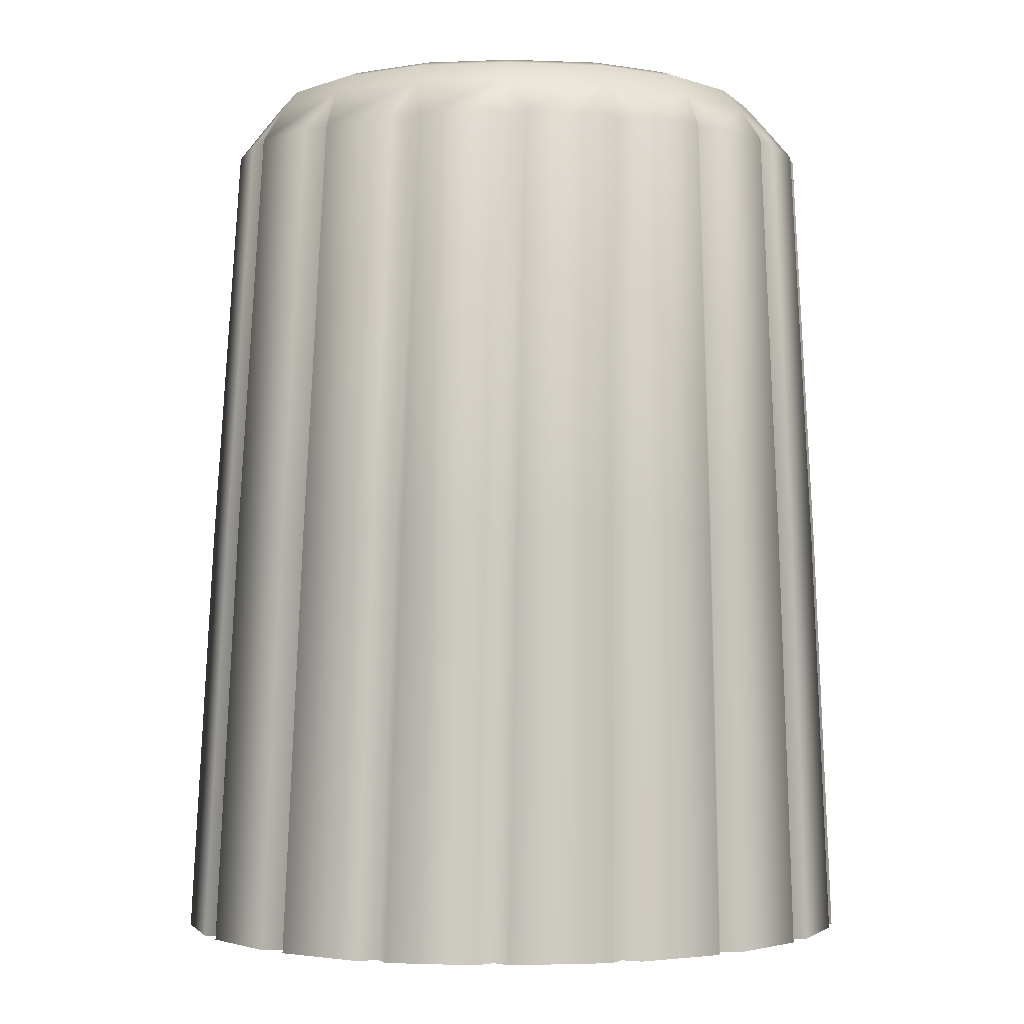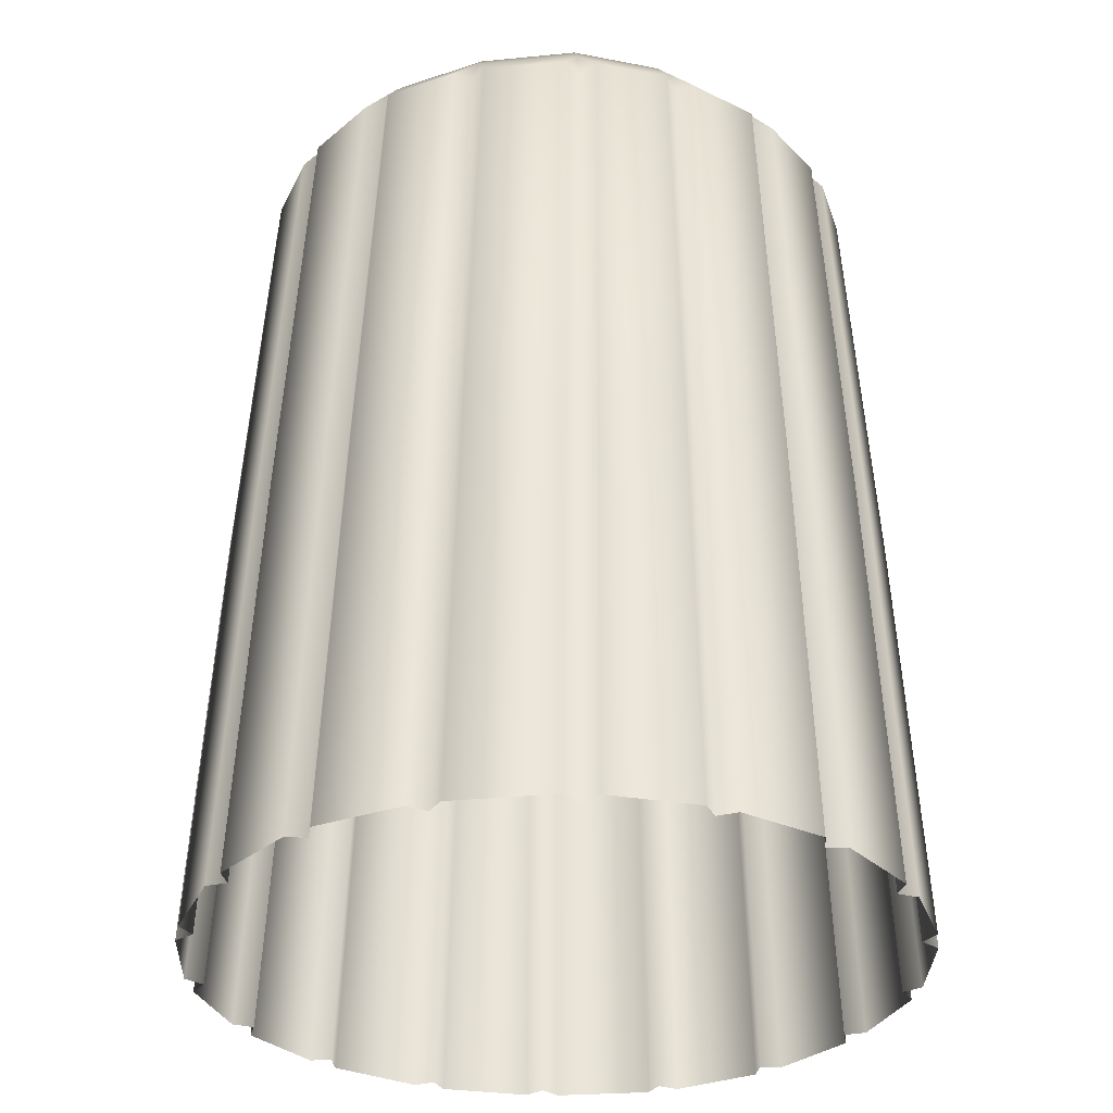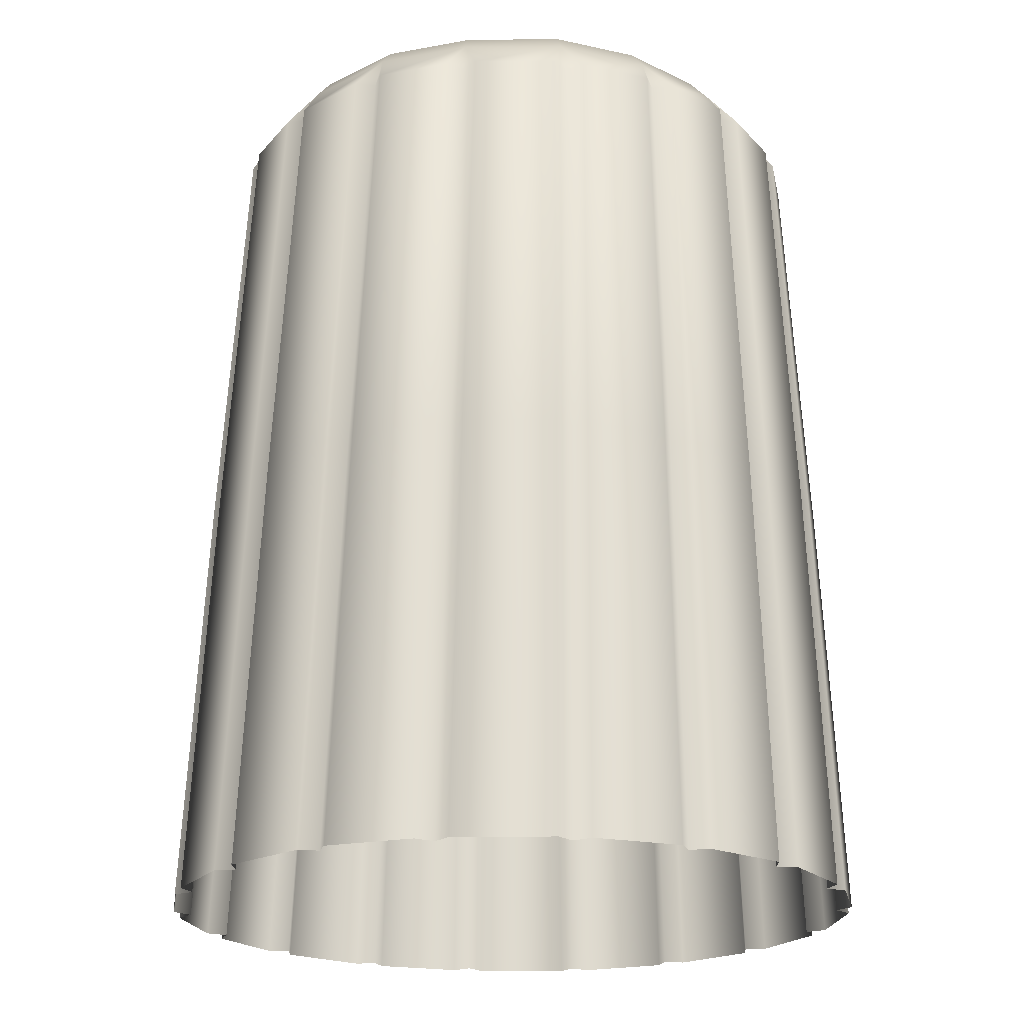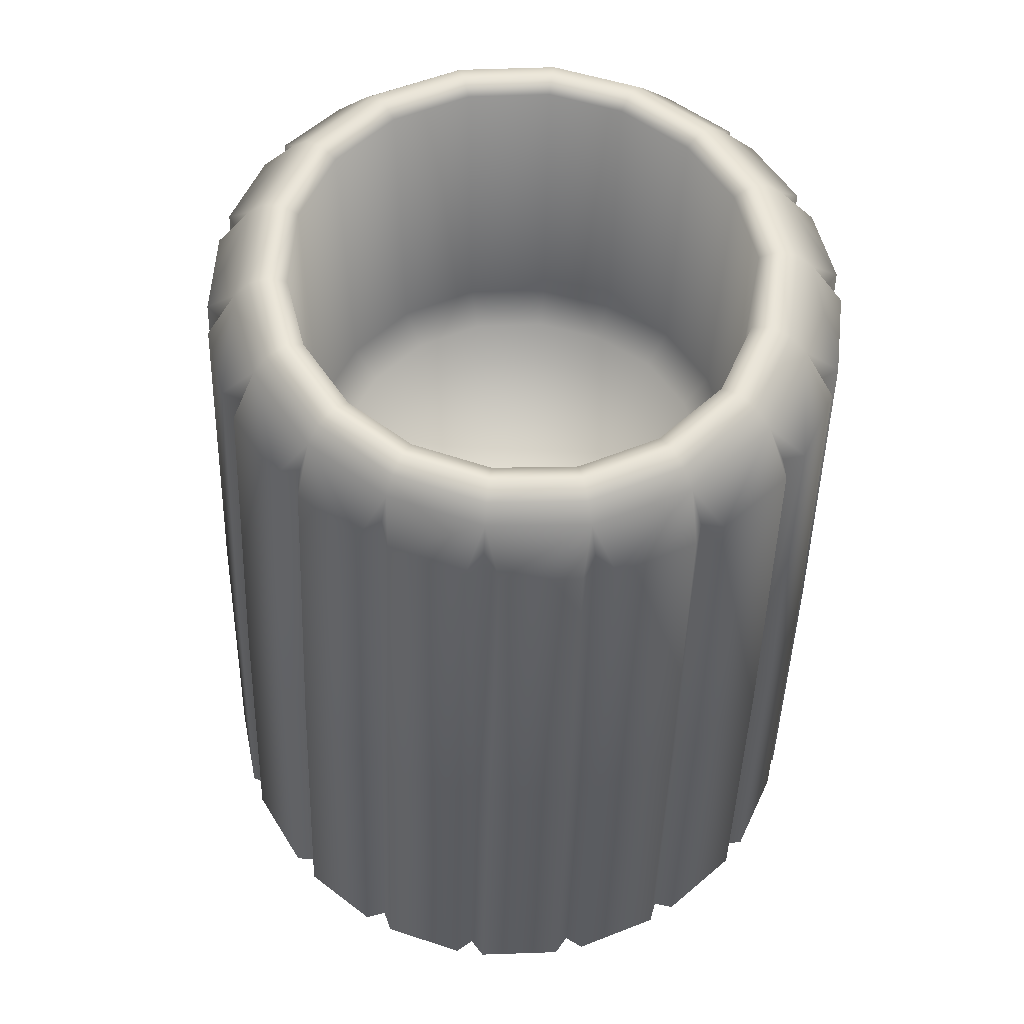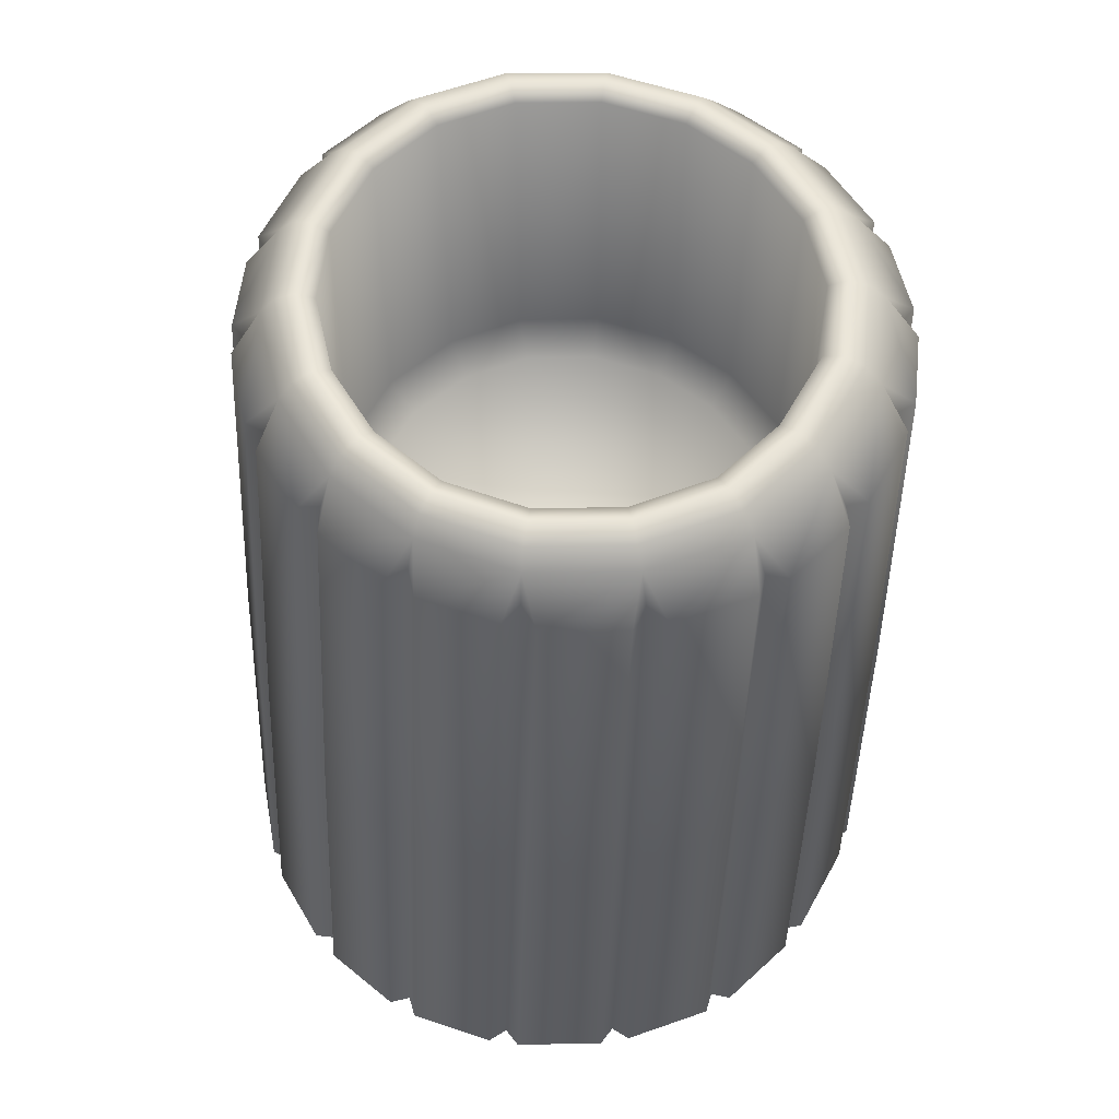
<metadata>
{"format":"obj","ext":"obj","renderer":"f3d","projection":"perspective","resolution":1024,"background":"white","views":[{"elev":-2.3,"azim":159.2,"up":"+Y"},{"elev":-32.7,"azim":174.8,"up":"+Y"},{"elev":-21.4,"azim":168.5,"up":"+Y"},{"elev":58.8,"azim":84.6,"up":"+Y"},{"elev":58.0,"azim":105.9,"up":"+Y"}]}
</metadata>
<code>
v  2.721 -0 -1.117
v  2.562 3.563 -1.143
v  2.777 3.564 -0.439
v  2.945 -0 -0.3689
v  2.138 -0 -1.993
v  2.001 3.563 -1.984
v  2.438 3.563 -1.381
v  2.601 -0 -1.354
v  1.287 -0 -2.562
v  1.197 3.562 -2.518
v  1.805 3.563 -2.165
v  1.945 -0 -2.173
v  0.1958 -0 -2.849
v  0.1721 3.562 -2.78
v  0.9439 3.562 -2.613
v  1.034 -0 -2.659
v  -0.8255 -0 -2.761
v  -0.7874 3.561 -2.686
v  -0.0943 3.562 -2.791
v  -0.0691 -0 -2.863
v  -1.752 -0 -2.343
v  -1.658 3.561 -2.276
v  -1.042 3.561 -2.602
v  -1.08 -0 -2.682
v  -2.494 -0 -1.626
v  -2.356 3.56 -1.583
v  -1.869 3.561 -2.112
v  -1.965 -0 -2.184
v  -2.927 -0 -0.7541
v  -2.764 3.56 -0.7456
v  -2.501 3.56 -1.358
v  -2.641 -0 -1.404
v  -3.031 0 0.2838
v  -2.866 3.56 0.2544
v  -2.825 3.56 -0.4851
v  -2.989 -0 -0.4957
v  -2.761 0 1.281
v  -2.622 3.56 1.216
v  -2.834 3.56 0.5214
v  -2.996 0 0.5471
v  -2.18 0 2.134
v  -2.084 3.561 2.019
v  -2.501 3.56 1.459
v  -2.635 0 1.525
v  -1.345 0 2.736
v  -1.292 3.561 2.575
v  -1.887 3.561 2.201
v  -1.984 0 2.319
v  -0.2983 0 2.987
v  -0.2926 3.562 2.808
v  -1.042 3.562 2.672
v  -1.1 0 2.835
v  0.7238 0 2.92
v  0.6648 3.563 2.725
v  -0.021 3.562 2.815
v  -0.03 0 2.999
v  1.69 0 2.494
v  1.571 3.563 2.308
v  0.9211 3.563 2.644
v  0.9813 0 2.843
v  2.415 0 1.809
v  2.253 3.563 1.654
v  1.787 3.563 2.147
v  1.91 0 2.337
v  2.868 0 0.9112
v  2.694 3.564 0.7967
v  2.405 3.564 1.427
v  2.565 0 1.582
v  2.978 -0 -0.1014
v  2.808 3.564 -0.1715
v  2.761 3.564 0.5368
v  2.934 0 0.6528
v  2.335 7.473 -0.3271
v  2.089 7.467 -1.139
v  1.978 7.625 -1.073
v  2.213 7.625 -0.3068
v  1.579 7.459 -1.826
v  1.492 7.624 -1.711
v  0.8797 7.452 -2.231
v  0.8312 7.623 -2.088
v  0.0239 7.444 -2.424
v  0.0292 7.622 -2.272
v  -0.7738 7.439 -2.291
v  -0.7181 7.621 -2.143
v  -1.484 7.434 -1.899
v  -1.382 7.62 -1.774
v  -2.041 7.432 -1.273
v  -1.902 7.62 -1.188
v  -2.348 7.432 -0.538
v  -2.189 7.619 -0.5002
v  -2.395 7.435 0.3276
v  -2.235 7.619 0.3091
v  -2.157 7.439 1.142
v  -2.012 7.62 1.071
v  -1.674 7.445 1.784
v  -1.56 7.621 1.674
v  -0.9766 7.453 2.198
v  -0.9089 7.622 2.069
v  -0.1203 7.461 2.342
v  -0.1061 7.623 2.212
v  0.6621 7.468 2.21
v  0.6322 7.624 2.093
v  1.391 7.474 1.809
v  1.323 7.625 1.717
v  1.928 7.476 1.231
v  1.832 7.625 1.169
v  2.269 7.476 0.4933
v  2.153 7.626 0.4703
v  1.836 7.686 -0.9986
v  2.052 7.687 -0.2861
v  1.384 7.686 -1.589
v  0.7695 7.685 -1.939
v  0.0251 7.684 -2.113
v  -0.6695 7.683 -1.993
v  -1.286 7.682 -1.65
v  -1.77 7.681 -1.105
v  -2.037 7.681 -0.4661
v  -2.079 7.681 0.2854
v  -1.87 7.682 0.9919
v  -1.449 7.682 1.552
v  -0.8441 7.683 1.92
v  -0.0999 7.684 2.054
v  0.5855 7.685 1.944
v  1.228 7.686 1.594
v  1.7 7.687 1.085
v  1.997 7.687 0.4361
v  1.893 7.625 -0.2657
v  1.694 7.625 -0.924
v  1.603 4.801 -0.9165
v  1.792 4.801 -0.2572
v  1.276 7.624 -1.469
v  1.196 4.8 -1.465
v  0.7089 7.623 -1.793
v  0.6153 4.8 -1.792
v  0.021 7.622 -1.954
v  -0.0904 4.798 -1.954
v  -0.6208 7.621 -1.843
v  -0.7321 4.798 -1.843
v  -1.191 7.62 -1.526
v  -1.279 4.797 -1.523
v  -1.637 7.62 -1.022
v  -1.683 4.796 -1.011
v  -1.884 7.62 -0.4321
v  -1.916 4.796 -0.4153
v  -1.923 7.62 0.2622
v  -1.952 4.796 0.2763
v  -1.729 7.62 0.9144
v  -1.756 4.796 0.9147
v  -1.339 7.621 1.432
v  -1.365 4.797 1.427
v  -0.7812 7.622 1.772
v  -0.7957 4.798 1.807
v  -0.0943 7.623 1.896
v  -0.1066 4.799 1.964
v  0.5388 7.624 1.795
v  0.5231 4.8 1.864
v  1.132 7.624 1.472
v  1.104 4.801 1.517
v  1.568 7.625 1.002
v  1.511 4.801 1.013
v  1.842 7.625 0.4017
v  1.753 4.801 0.4077
v  1.406 4.534 -0.8108
v  1.191 4.267 -0.695
v  1.333 4.267 -0.1989
v  1.573 4.534 -0.2295
v  1.046 4.533 -1.294
v  0.8811 4.266 -1.107
v  0.5345 4.533 -1.582
v  0.4462 4.266 -1.353
v  -0.0853 4.532 -1.725
v  -0.0799 4.265 -1.474
v  -0.6512 4.531 -1.627
v  -0.5629 4.264 -1.391
v  -1.136 4.53 -1.345
v  -0.9785 4.264 -1.15
v  -1.495 4.53 -0.8942
v  -1.288 4.263 -0.7661
v  -1.7 4.53 -0.3695
v  -1.464 4.263 -0.3191
v  -1.732 4.53 0.2402
v  -1.492 4.263 0.2013
v  -1.559 4.53 0.8038
v  -1.343 4.264 0.683
v  -1.213 4.531 1.257
v  -1.047 4.264 1.071
v  -0.7122 4.531 1.589
v  -0.6207 4.265 1.351
v  -0.1062 4.532 1.725
v  -0.1052 4.266 1.464
v  0.4491 4.533 1.637
v  0.3686 4.266 1.389
v  0.9624 4.534 1.333
v  0.8083 4.267 1.133
v  1.323 4.534 0.8914
v  1.117 4.267 0.7587
v  1.537 4.534 0.357
v  1.301 4.267 0.3019
v  0.7578 3.947 -0.4616
v  0.8505 3.947 -0.1378
v  0.5567 3.946 -0.7301
v  0.2762 3.946 -0.8894
v  -0.0646 3.946 -0.9686
v  -0.38 3.945 -0.9142
v  -0.6567 3.945 -0.7582
v  -0.8697 3.945 -0.5095
v  -0.9894 3.944 -0.2188
v  -1.007 3.945 0.1208
v  -0.9085 3.945 0.4364
v  -0.7148 3.945 0.6877
v  -0.4402 3.945 0.8628
v  -0.1064 3.946 0.9311
v  0.2029 3.946 0.8824
v  0.4925 3.947 0.7201
v  0.7006 3.947 0.4841
v  0.8273 3.947 0.1895
v  0.2892 3.792 -0.2131
v  0.33 3.792 -0.0709
v  0.2005 3.792 -0.3308
v  0.078 3.791 -0.4006
v  -0.0703 3.791 -0.4353
v  -0.2088 3.791 -0.4114
v  -0.3317 3.791 -0.343
v  -0.428 3.791 -0.2344
v  -0.4813 3.791 -0.1071
v  -0.4891 3.791 0.0421
v  -0.4453 3.791 0.181
v  -0.3597 3.791 0.2916
v  -0.2402 3.791 0.3662
v  -0.0945 3.791 0.3947
v  0.0414 3.791 0.3732
v  0.1694 3.792 0.3035
v  0.2621 3.792 0.2022
v  0.3191 3.792 0.073
v  2.47 7.118 -0.3539
v  2.574 7.118 -0.5036
v  2.201 7.117 -1.214
v  2.244 7.117 -1.391
v  1.659 7.116 -1.947
v  1.642 7.116 -2.13
v  0.9206 7.115 -2.376
v  0.8407 7.115 -2.535
v  0.0105 7.114 -2.558
v  -0.119 7.114 -2.684
v  -0.8287 7.112 -2.417
v  -0.9913 7.112 -2.489
v  -1.575 7.111 -2.002
v  -1.751 7.111 -2.015
v  -2.16 7.111 -1.343
v  -2.331 7.111 -1.295
v  -2.482 7.11 -0.5701
v  -2.627 7.11 -0.4683
v  -2.534 7.11 0.3407
v  -2.636 7.111 0.4892
v  -2.288 7.111 1.2
v  -2.335 7.111 1.375
v  -1.785 7.112 1.881
v  -1.767 7.112 2.057
v  -1.051 7.113 2.321
v  -0.9711 7.113 2.476
v  -0.1441 7.114 2.478
v  -0.0125 7.115 2.596
v  0.6877 7.116 2.344
v  0.8486 7.116 2.411
v  1.465 7.117 1.921
v  1.642 7.117 1.929
v  2.04 7.117 1.306
v  2.214 7.117 1.255
v  2.405 7.118 0.5193
v  2.553 7.118 0.4141
v  2.548 -0 -1.184
v  2.39 3.563 -1.207
v  2.671 3.564 -0.2911
v  1.956 -0 -1.998
v  1.819 3.563 -1.985
v  1.11 -0 -2.5
v  1.022 3.562 -2.454
v  0.059 -0 -2.738
v  0.0353 3.562 -2.664
v  -0.9147 -0 -2.608
v  -0.8768 3.561 -2.528
v  -1.783 -0 -2.168
v  -1.689 3.561 -2.098
v  -2.462 -0 -1.452
v  -2.325 3.56 -1.406
v  -2.837 -0 -0.5984
v  -2.676 3.56 -0.588
v  -2.89 0 0.399
v  -2.729 3.56 0.3721
v  -2.588 0 1.347
v  -2.453 3.56 1.281
v  -1.997 0 2.137
v  -1.902 3.561 2.021
v  -1.174 0 2.673
v  -1.119 3.561 2.513
v  -0.1595 0 2.872
v  -0.1524 3.562 2.692
v  0.8152 0 2.764
v  0.7566 3.563 2.57
v  1.724 0 2.318
v  1.605 3.563 2.133
v  2.385 0 1.627
v  2.227 3.564 1.476
v  2.779 0 0.751
v  2.609 3.564 0.6391
v  2.603 7.118 -0.2394
v  2.37 7.117 -1.154
v  1.838 7.116 -1.949
v  1.092 7.115 -2.443
v  0.1454 7.114 -2.676
v  -0.7403 7.113 -2.577
v  -1.544 7.112 -2.181
v  -2.189 7.111 -1.52
v  -2.568 7.11 -0.7277
v  -2.667 7.11 0.222
v  -2.451 7.111 1.135
v  -1.964 7.112 1.879
v  -1.223 7.113 2.383
v  -0.2839 7.114 2.594
v  0.5967 7.115 2.497
v  1.432 7.117 2.094
v  2.062 7.117 1.479
v  2.486 7.118 0.6725
v  2.837 -0 -0.2246
g Cylinder001
f 1 2 3 4
f 5 6 7 8
f 9 10 11 12
f 13 14 15 16
f 17 18 19 20
f 21 22 23 24
f 25 26 27 28
f 29 30 31 32
f 33 34 35 36
f 37 38 39 40
f 41 42 43 44
f 45 46 47 48
f 49 50 51 52
f 53 54 55 56
f 57 58 59 60
f 61 62 63 64
f 65 66 67 68
f 69 70 71 72
f 73 74 75 76
f 74 77 78 75
f 77 79 80 78
f 79 81 82 80
f 81 83 84 82
f 83 85 86 84
f 87 88 86 85
f 89 90 88 87
f 91 92 90 89
f 93 94 92 91
f 95 96 94 93
f 97 98 96 95
f 99 100 98 97
f 101 102 100 99
f 103 104 102 101
f 105 106 104 103
f 105 107 108 106
f 107 73 76 108
f 76 75 109 110
f 75 78 111 109
f 80 112 111 78
f 80 82 113 112
f 84 114 113 82
f 86 115 114 84
f 88 116 115 86
f 90 117 116 88
f 90 92 118 117
f 92 94 119 118
f 96 120 119 94
f 98 121 120 96
f 100 122 121 98
f 102 123 122 100
f 104 124 123 102
f 106 125 124 104
f 106 108 126 125
f 108 76 110 126
f 127 128 129 130
f 128 131 132 129
f 131 133 134 132
f 133 135 136 134
f 135 137 138 136
f 137 139 140 138
f 139 141 142 140
f 141 143 144 142
f 143 145 146 144
f 145 147 148 146
f 147 149 150 148
f 149 151 152 150
f 151 153 154 152
f 153 155 156 154
f 155 157 158 156
f 157 159 160 158
f 159 161 162 160
f 161 127 130 162
f 163 164 165 166
f 167 168 164 163
f 169 170 168 167
f 171 172 170 169
f 173 174 172 171
f 175 176 174 173
f 177 178 176 175
f 179 180 178 177
f 181 182 180 179
f 183 184 182 181
f 185 186 184 183
f 187 188 186 185
f 189 190 188 187
f 191 192 190 189
f 193 194 192 191
f 195 196 194 193
f 197 198 196 195
f 166 165 198 197
f 199 200 165 164
f 201 199 164 168
f 202 201 168 170
f 203 202 170 172
f 204 203 172 174
f 205 204 174 176
f 206 205 176 178
f 207 206 178 180
f 208 207 180 182
f 209 208 182 184
f 210 209 184 186
f 211 210 186 188
f 212 211 188 190
f 213 212 190 192
f 214 213 192 194
f 215 214 194 196
f 216 215 196 198
f 200 216 198 165
f 217 218 200 199
f 219 217 199 201
f 220 219 201 202
f 221 220 202 203
f 222 221 203 204
f 223 222 204 205
f 224 223 205 206
f 225 224 206 207
f 226 225 207 208
f 227 226 208 209
f 228 227 209 210
f 229 228 210 211
f 230 229 211 212
f 231 230 212 213
f 232 231 213 214
f 233 232 214 215
f 234 233 215 216
f 218 234 216 200
f 233 234 218 217 219 220 221 222 223 224 225 226 227 228 229 230 231 232
f 128 127 110 109
f 131 128 109 111
f 112 133 131 111
f 135 133 112 113
f 114 137 135 113
f 115 139 137 114
f 141 139 115 116
f 143 141 116 117
f 145 143 117 118
f 147 145 118 119
f 149 147 119 120
f 151 149 120 121
f 122 153 151 121
f 123 155 153 122
f 124 157 155 123
f 159 157 124 125
f 161 159 125 126
f 127 161 126 110
f 73 235 236
f 74 237 238
f 77 239 240
f 79 241 242
f 81 243 244
f 83 245 246
f 85 247 248
f 87 249 250
f 89 251 252
f 91 253 254
f 93 255 256
f 95 257 258
f 97 259 260
f 99 261 262
f 101 263 264
f 103 265 266
f 105 267 268
f 107 269 270
f 271 272 2 1
f 235 273 3 236
f 274 275 6 5
f 276 277 10 9
f 278 279 14 13
f 280 281 18 17
f 282 283 22 21
f 284 285 26 25
f 286 287 30 29
f 288 289 34 33
f 290 291 38 37
f 292 293 42 41
f 294 295 46 45
f 296 297 50 49
f 298 299 54 53
f 300 301 58 57
f 302 303 62 61
f 304 305 66 65
f 73 306 235
f 74 307 237
f 77 308 239
f 79 309 241
f 81 310 243
f 83 311 245
f 85 312 247
f 87 313 249
f 89 314 251
f 91 315 253
f 93 316 255
f 95 317 257
f 97 318 259
f 99 319 261
f 101 320 263
f 103 321 265
f 105 322 267
f 107 323 269
f 8 7 272 271
f 306 70 273 235
f 12 11 275 274
f 16 15 277 276
f 20 19 279 278
f 24 23 281 280
f 28 27 283 282
f 32 31 285 284
f 36 35 287 286
f 40 39 289 288
f 44 43 291 290
f 48 47 293 292
f 52 51 295 294
f 56 55 297 296
f 60 59 299 298
f 64 63 301 300
f 68 67 303 302
f 72 71 305 304
f 236 307 74 73
f 238 308 77 74
f 240 309 79 77
f 242 310 81 79
f 244 311 83 81
f 246 312 85 83
f 248 313 87 85
f 250 314 89 87
f 89 252 315 91
f 91 254 316 93
f 93 256 317 95
f 95 258 318 97
f 97 260 319 99
f 99 262 320 101
f 101 264 321 103
f 103 266 322 105
f 268 323 107 105
f 270 306 73 107
f 2 307 236 3
f 6 308 238 7
f 10 309 240 11
f 310 242 15 14
f 311 244 19 18
f 312 246 23 22
f 313 248 27 26
f 314 250 31 30
f 315 252 35 34
f 316 254 39 38
f 317 256 43 42
f 318 258 47 46
f 319 260 51 50
f 320 262 55 54
f 321 264 59 58
f 322 266 63 62
f 66 323 268 67
f 70 306 270 71
f 129 163 166 130
f 132 167 163 129
f 134 169 167 132
f 136 171 169 134
f 138 173 171 136
f 140 175 173 138
f 142 177 175 140
f 144 179 177 142
f 146 181 179 144
f 148 183 181 146
f 150 185 183 148
f 152 187 185 150
f 154 189 187 152
f 156 191 189 154
f 158 193 191 156
f 160 195 193 158
f 162 197 195 160
f 130 166 197 162
f 237 307 2 272
f 324 4 3 273
f 239 308 6 275
f 241 309 10 277
f 243 310 14 279
f 245 311 18 281
f 247 312 22 283
f 249 313 26 285
f 251 314 30 287
f 253 315 34 289
f 255 316 38 291
f 257 317 42 293
f 259 318 46 295
f 261 319 50 297
f 263 320 54 299
f 265 321 58 301
f 303 267 322 62
f 305 269 323 66
f 238 237 272 7
f 70 69 324 273
f 240 239 275 11
f 242 241 277 15
f 244 243 279 19
f 246 245 281 23
f 248 247 283 27
f 250 249 285 31
f 252 251 287 35
f 254 253 289 39
f 256 255 291 43
f 258 257 293 47
f 260 259 295 51
f 262 261 297 55
f 264 263 299 59
f 266 265 301 63
f 268 267 303 67
f 270 269 305 71

</code>
